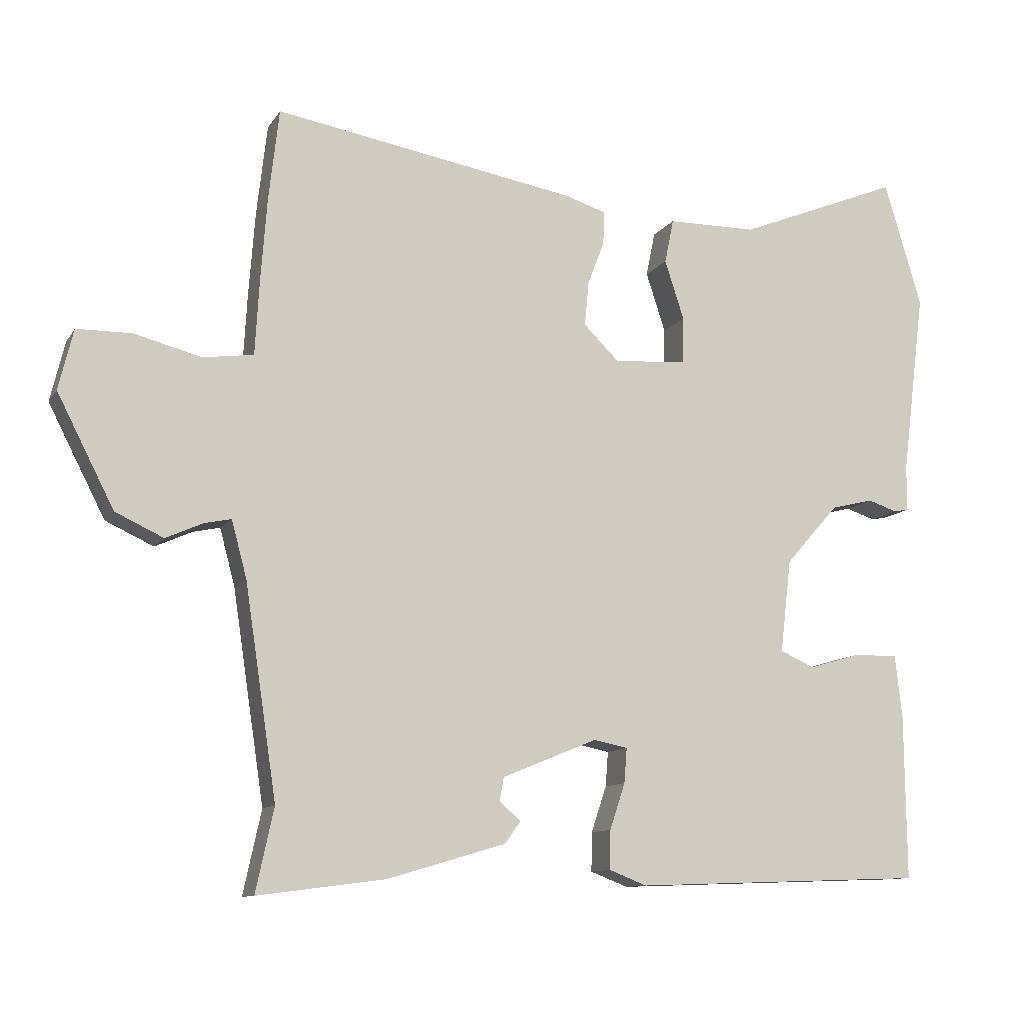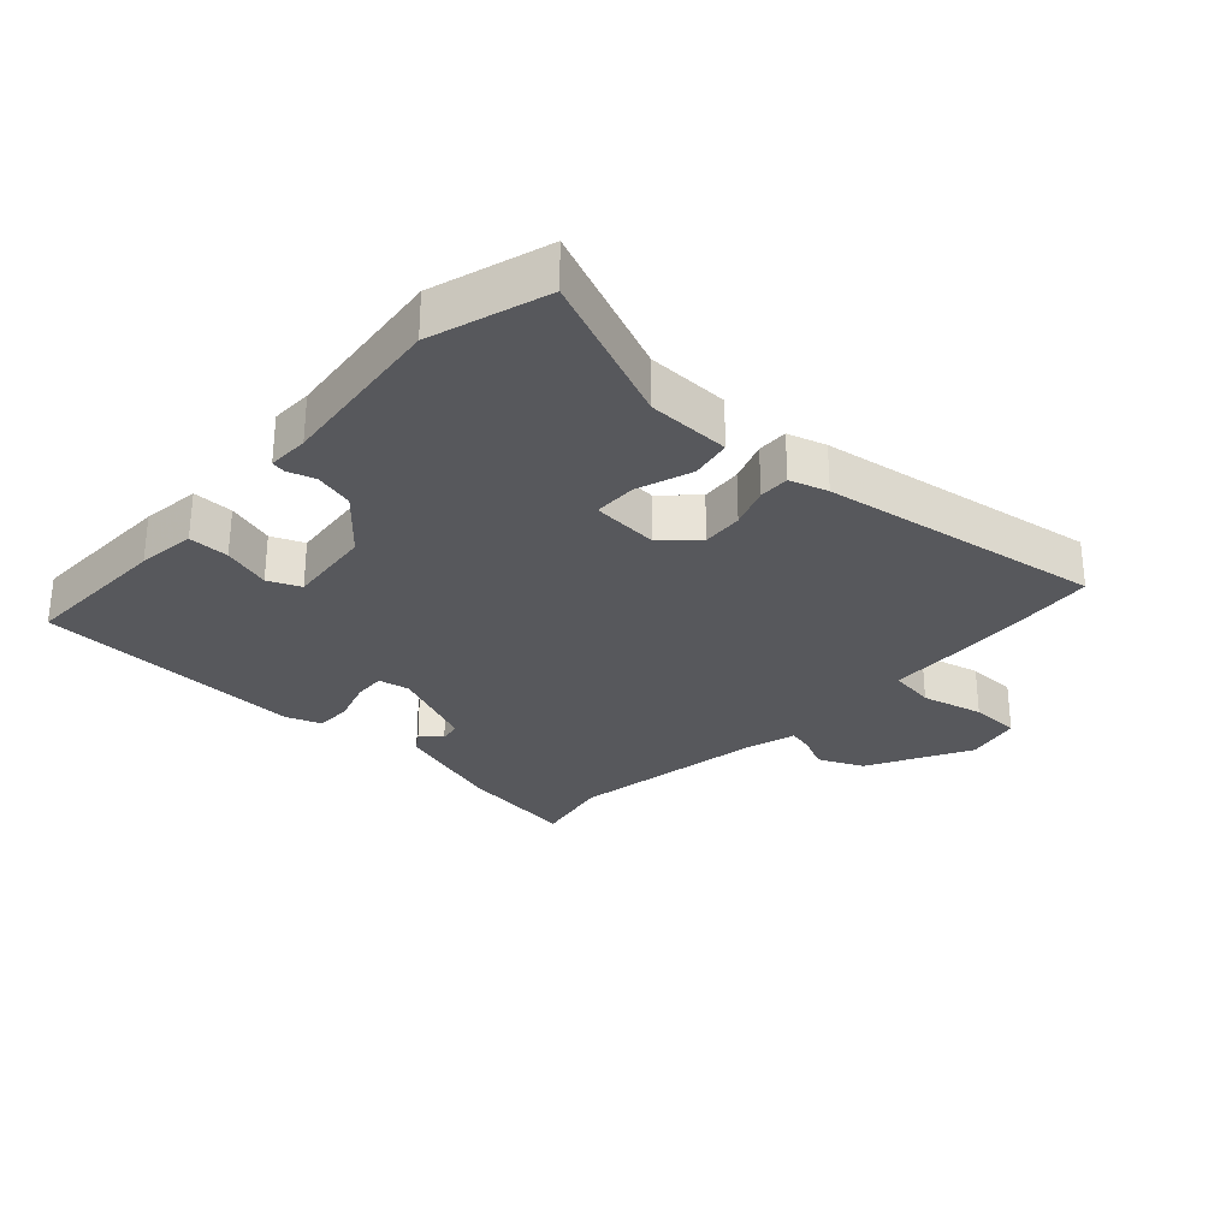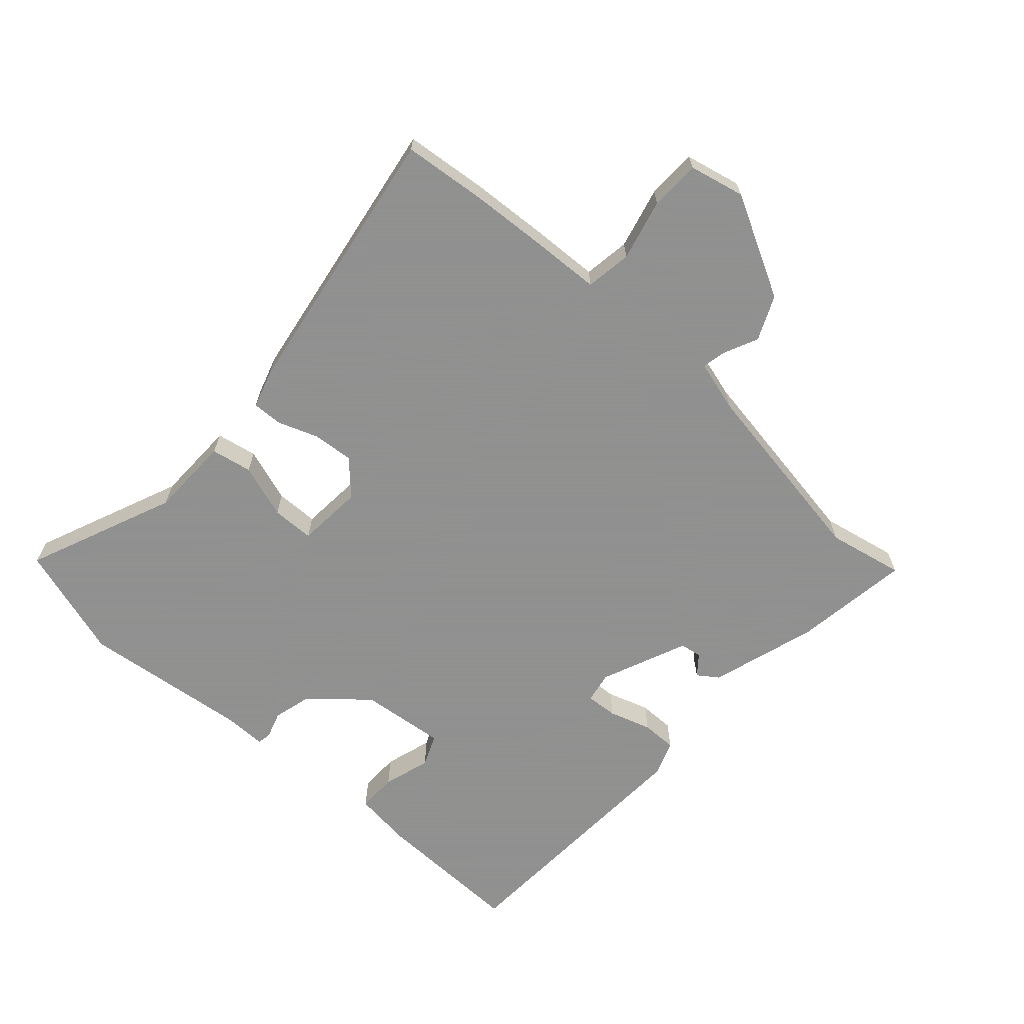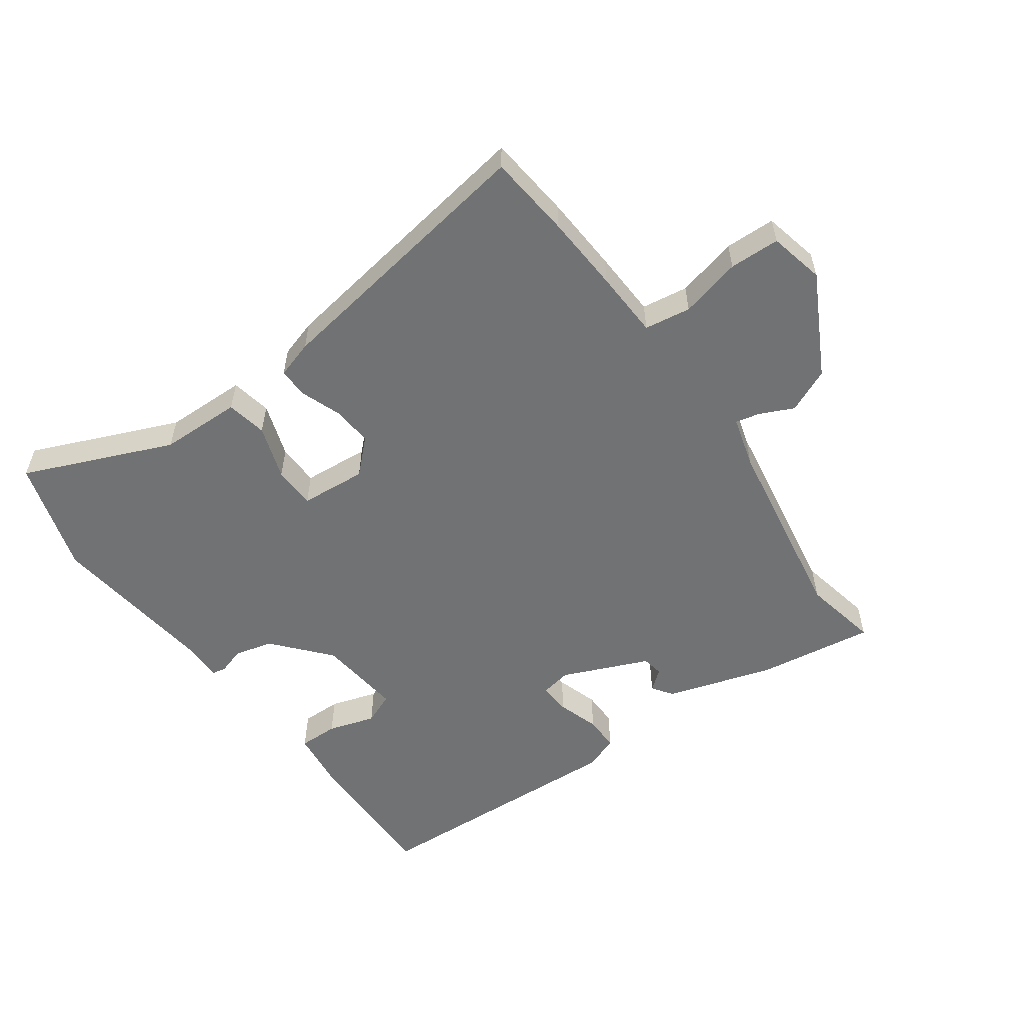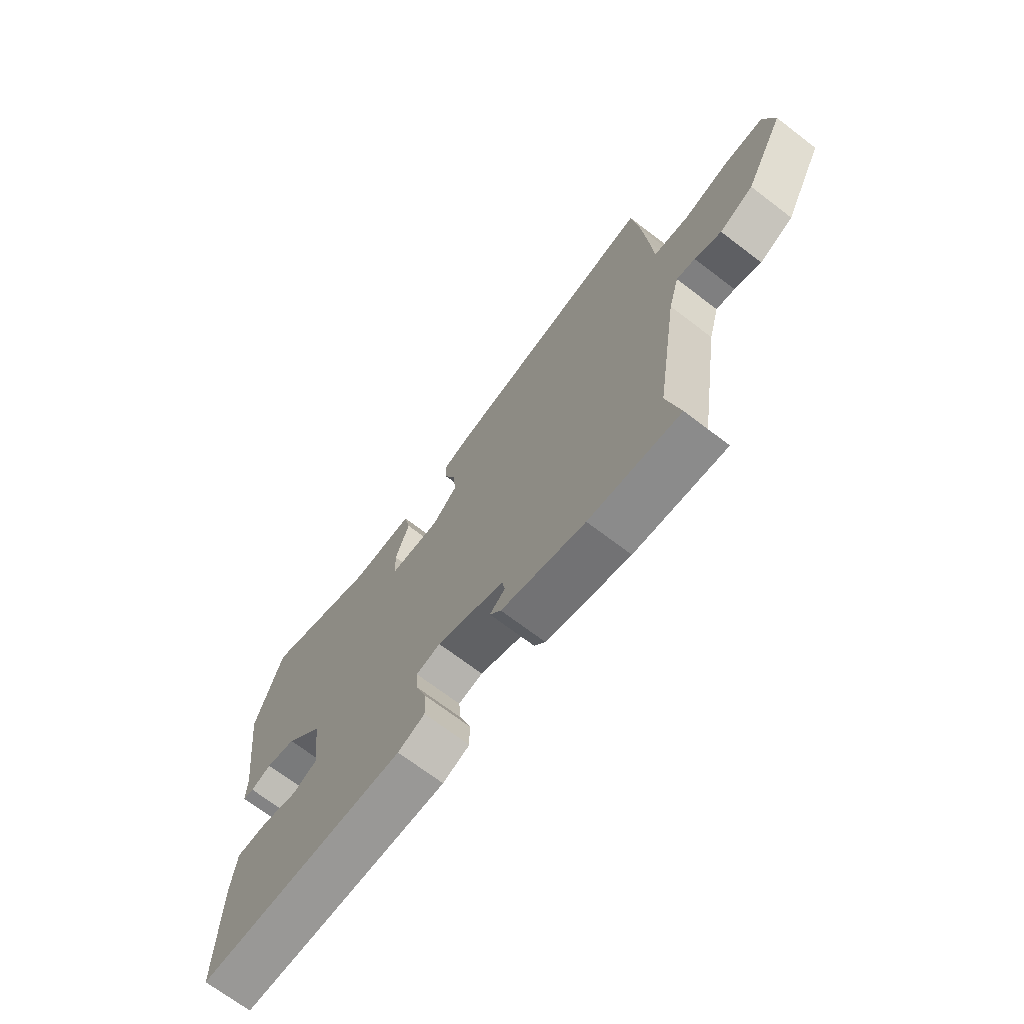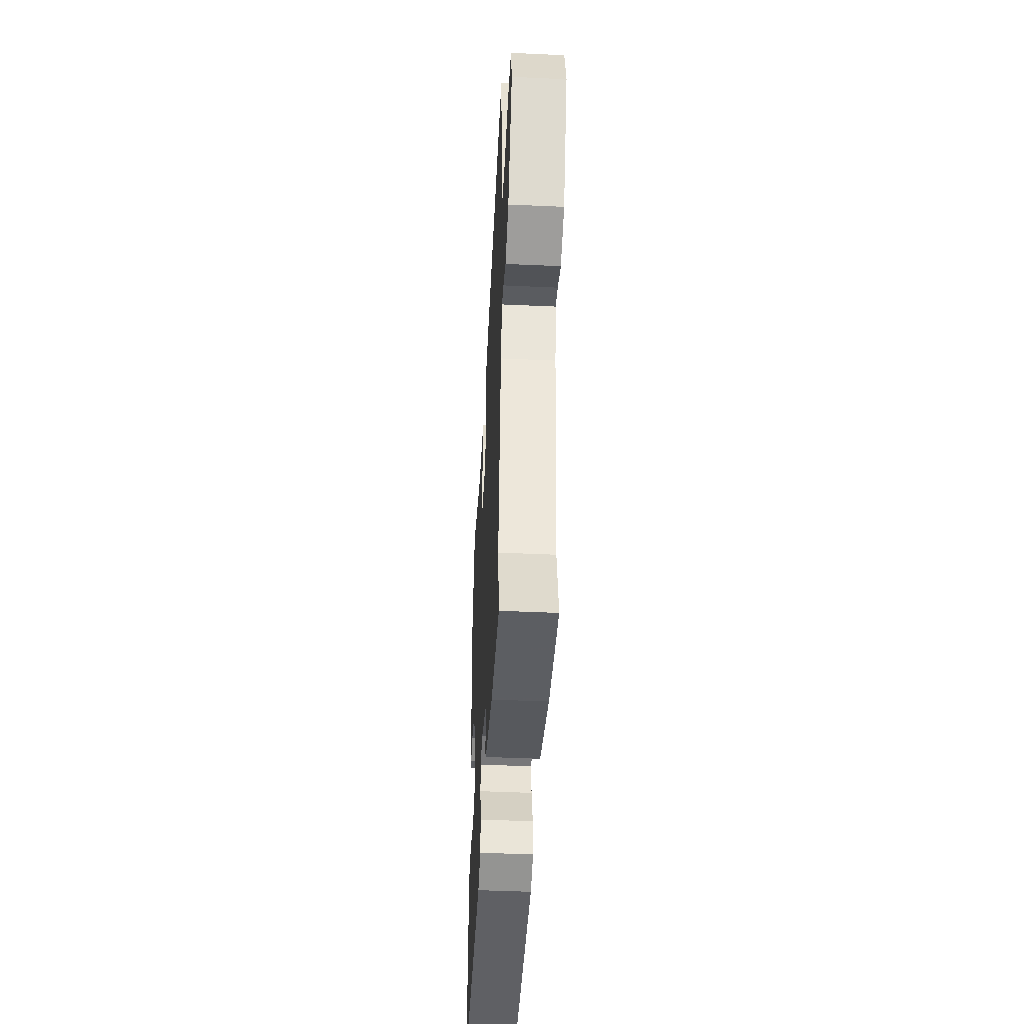
<metadata>
{"format":"obj","ext":"obj","renderer":"f3d","projection":"perspective","resolution":1024,"background":"white","views":[{"elev":-10.8,"azim":159.9,"up":"+Z"},{"elev":-28.7,"azim":-43.5,"up":"+Y"},{"elev":-65.8,"azim":47.4,"up":"+Y"},{"elev":-55.4,"azim":34.9,"up":"+Y"},{"elev":-70.4,"azim":52.7,"up":"+Z"},{"elev":-45.6,"azim":87.0,"up":"+Z"}]}
</metadata>
<code>
v 0.492 0.07 0.569
v 0.507 0.07 0.437
v 0.516 0.07 0.316
v 0.522 0.07 0.21
v 0.595 0.07 0.2
v 0.691 0.07 0.225
v 0.77 0.07 0.224
v 0.791 0.07 0.137
v 0.709 0.07 -0.023
v 0.64 0.07 -0.055
v 0.586 0.07 -0.031
v 0.548 0.07 -0.023
v 0.526 0.07 -0.105
v 0.48 0.07 -0.409
v 0.506 0.07 -0.529
v 0.322 0.07 -0.505
v 0.152 0.07 -0.455
v 0.129 0.07 -0.423
v 0.16 0.07 -0.397
v 0.154 0.07 -0.363
v 0.017 0.07 -0.307
v -0.032 0.07 -0.317
v -0.028 0.07 -0.367
v -0.006 0.07 -0.433
v -0.005 0.07 -0.489
v -0.059 0.07 -0.51
v -0.481 0.07 -0.495
v -0.479 0.07 -0.258
v -0.469 0.07 -0.167
v -0.406 0.07 -0.167
v -0.331 0.07 -0.189
v -0.281 0.07 -0.167
v -0.297 0.07 -0.033
v -0.374 0.07 0.054
v -0.435 0.07 0.069
v -0.477 0.07 0.055
v -0.499 0.07 0.059
v -0.499 0.07 0.124
v -0.533 0.07 0.389
v -0.479 0.07 0.57
v -0.244 0.07 0.475
v -0.115 0.07 0.474
v -0.102 0.07 0.41
v -0.13 0.07 0.324
v -0.128 0.07 0.257
v -0.023 0.07 0.25
v 0.028 0.07 0.3
v 0.022 0.07 0.364
v -0.002 0.07 0.427
v -0.004 0.07 0.475
v 0.055 0.07 0.494
v 0.492 0 0.569
v 0.507 0 0.437
v 0.516 0 0.316
v 0.522 0 0.21
v 0.595 0 0.2
v 0.691 0 0.225
v 0.77 0 0.224
v 0.791 0 0.137
v 0.709 0 -0.023
v 0.64 0 -0.055
v 0.586 0 -0.031
v 0.548 0 -0.023
v 0.526 0 -0.105
v 0.48 0 -0.409
v 0.506 0 -0.529
v 0.322 0 -0.505
v 0.152 0 -0.455
v 0.129 0 -0.423
v 0.16 0 -0.397
v 0.154 0 -0.363
v 0.017 0 -0.307
v -0.032 0 -0.317
v -0.028 0 -0.367
v -0.006 0 -0.433
v -0.005 0 -0.489
v -0.059 0 -0.51
v -0.481 0 -0.495
v -0.479 0 -0.258
v -0.469 0 -0.167
v -0.406 0 -0.167
v -0.331 0 -0.189
v -0.281 0 -0.167
v -0.297 0 -0.033
v -0.374 0 0.054
v -0.435 0 0.069
v -0.477 0 0.055
v -0.499 0 0.059
v -0.499 0 0.124
v -0.533 0 0.389
v -0.479 0 0.57
v -0.244 0 0.475
v -0.115 0 0.474
v -0.102 0 0.41
v -0.13 0 0.324
v -0.128 0 0.257
v -0.023 0 0.25
v 0.028 0 0.3
v 0.022 0 0.364
v -0.002 0 0.427
v -0.004 0 0.475
v 0.055 0 0.494
f 2 3 4
f 1 2 4
f 51 1 4
f 50 51 4
f 49 50 4
f 48 49 4
f 47 48 4
f 46 47 4
f 45 46 4 5
f 41 42 43 44
f 41 44 45
f 40 41 45
f 39 40 45
f 38 39 45
f 37 38 45
f 36 37 45
f 35 36 45
f 34 35 45 5
f 29 30 31
f 28 29 31
f 27 28 31
f 26 27 31
f 25 26 31
f 24 25 31
f 23 24 31
f 22 23 31 32
f 21 22 32 33
f 17 18 19
f 16 17 19
f 15 16 19
f 14 15 19
f 13 14 19 20
f 33 34 5
f 21 33 5
f 20 21 5
f 13 20 5
f 12 13 5
f 7 8 9
f 6 7 9
f 5 6 9
f 12 5 9
f 11 12 9
f 9 10 11
f 55 54 53
f 55 53 52
f 55 52 102
f 55 102 101
f 55 101 100
f 55 100 99
f 55 99 98
f 55 98 97
f 56 55 97 96
f 95 94 93 92
f 96 95 92
f 96 92 91
f 96 91 90
f 96 90 89
f 96 89 88
f 96 88 87
f 96 87 86
f 56 96 86 85
f 82 81 80
f 82 80 79
f 82 79 78
f 82 78 77
f 82 77 76
f 82 76 75
f 82 75 74
f 83 82 74 73
f 84 83 73 72
f 70 69 68
f 70 68 67
f 70 67 66
f 70 66 65
f 71 70 65 64
f 56 85 84
f 56 84 72
f 56 72 71
f 56 71 64
f 56 64 63
f 60 59 58
f 60 58 57
f 60 57 56
f 60 56 63
f 60 63 62
f 62 61 60
f 1 52 53 2
f 2 53 54 3
f 3 54 55 4
f 4 55 56 5
f 5 56 57 6
f 6 57 58 7
f 7 58 59 8
f 8 59 60 9
f 9 60 61 10
f 10 61 62 11
f 11 62 63 12
f 12 63 64 13
f 13 64 65 14
f 14 65 66 15
f 15 66 67 16
f 16 67 68 17
f 17 68 69 18
f 18 69 70 19
f 19 70 71 20
f 20 71 72 21
f 21 72 73 22
f 22 73 74 23
f 23 74 75 24
f 24 75 76 25
f 25 76 77 26
f 26 77 78 27
f 27 78 79 28
f 28 79 80 29
f 29 80 81 30
f 30 81 82 31
f 31 82 83 32
f 32 83 84 33
f 33 84 85 34
f 34 85 86 35
f 35 86 87 36
f 36 87 88 37
f 37 88 89 38
f 38 89 90 39
f 39 90 91 40
f 40 91 92 41
f 41 92 93 42
f 42 93 94 43
f 43 94 95 44
f 44 95 96 45
f 45 96 97 46
f 46 97 98 47
f 47 98 99 48
f 48 99 100 49
f 49 100 101 50
f 50 101 102 51
f 51 102 52 1

</code>
